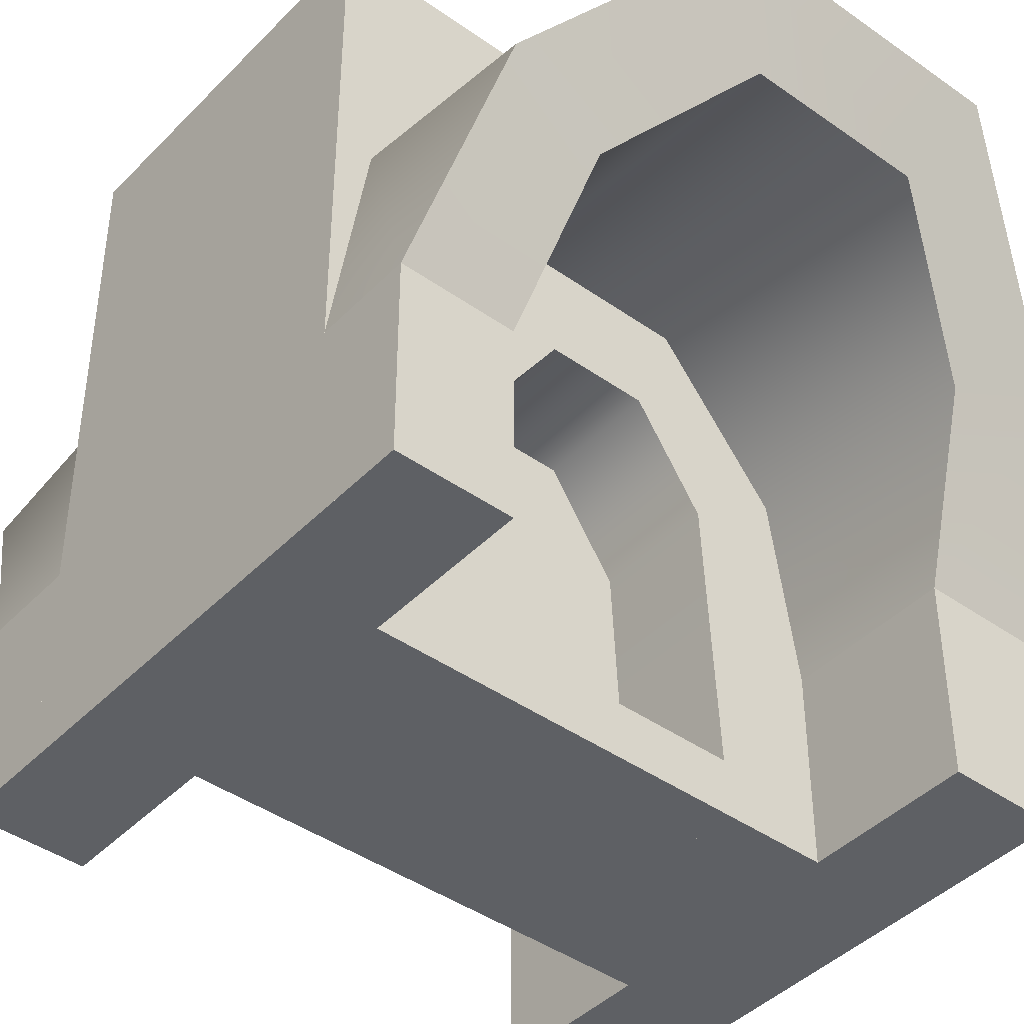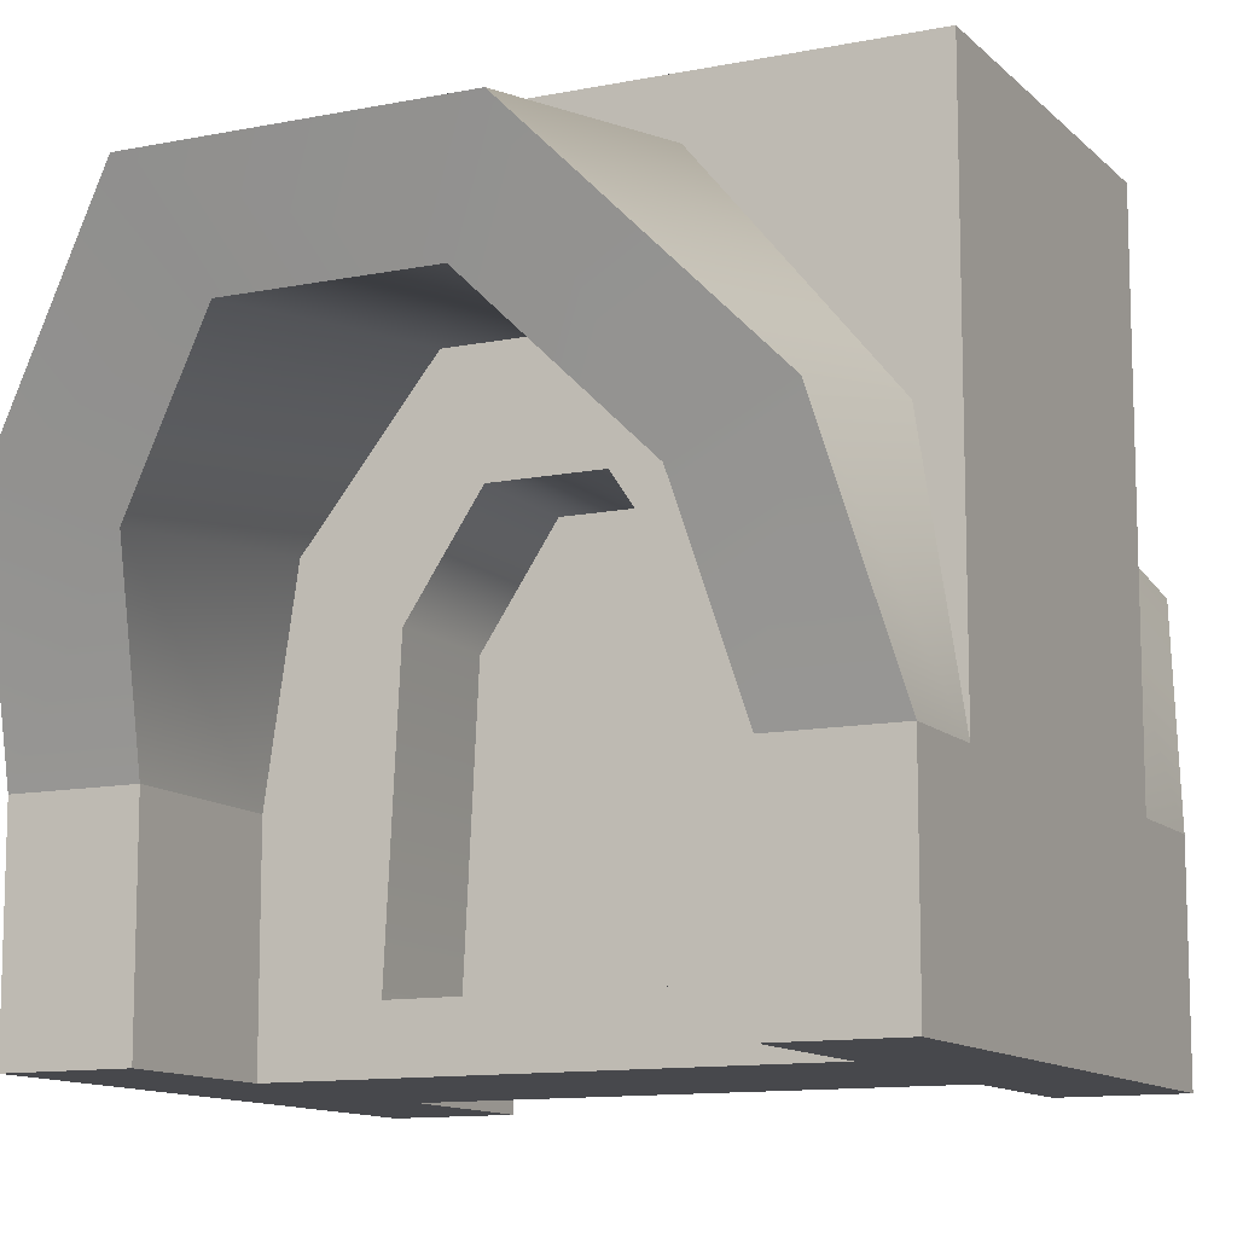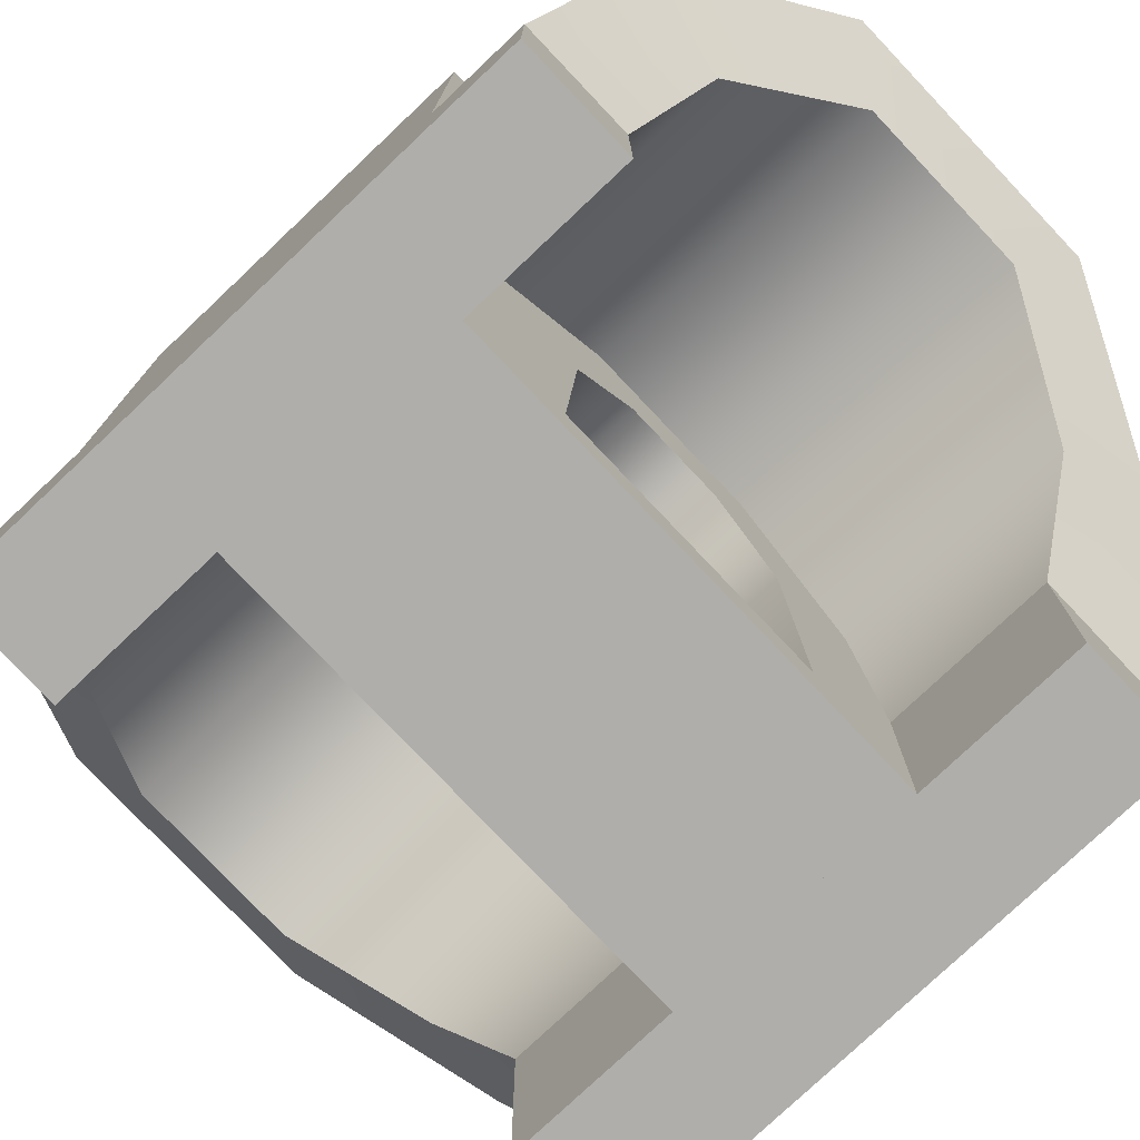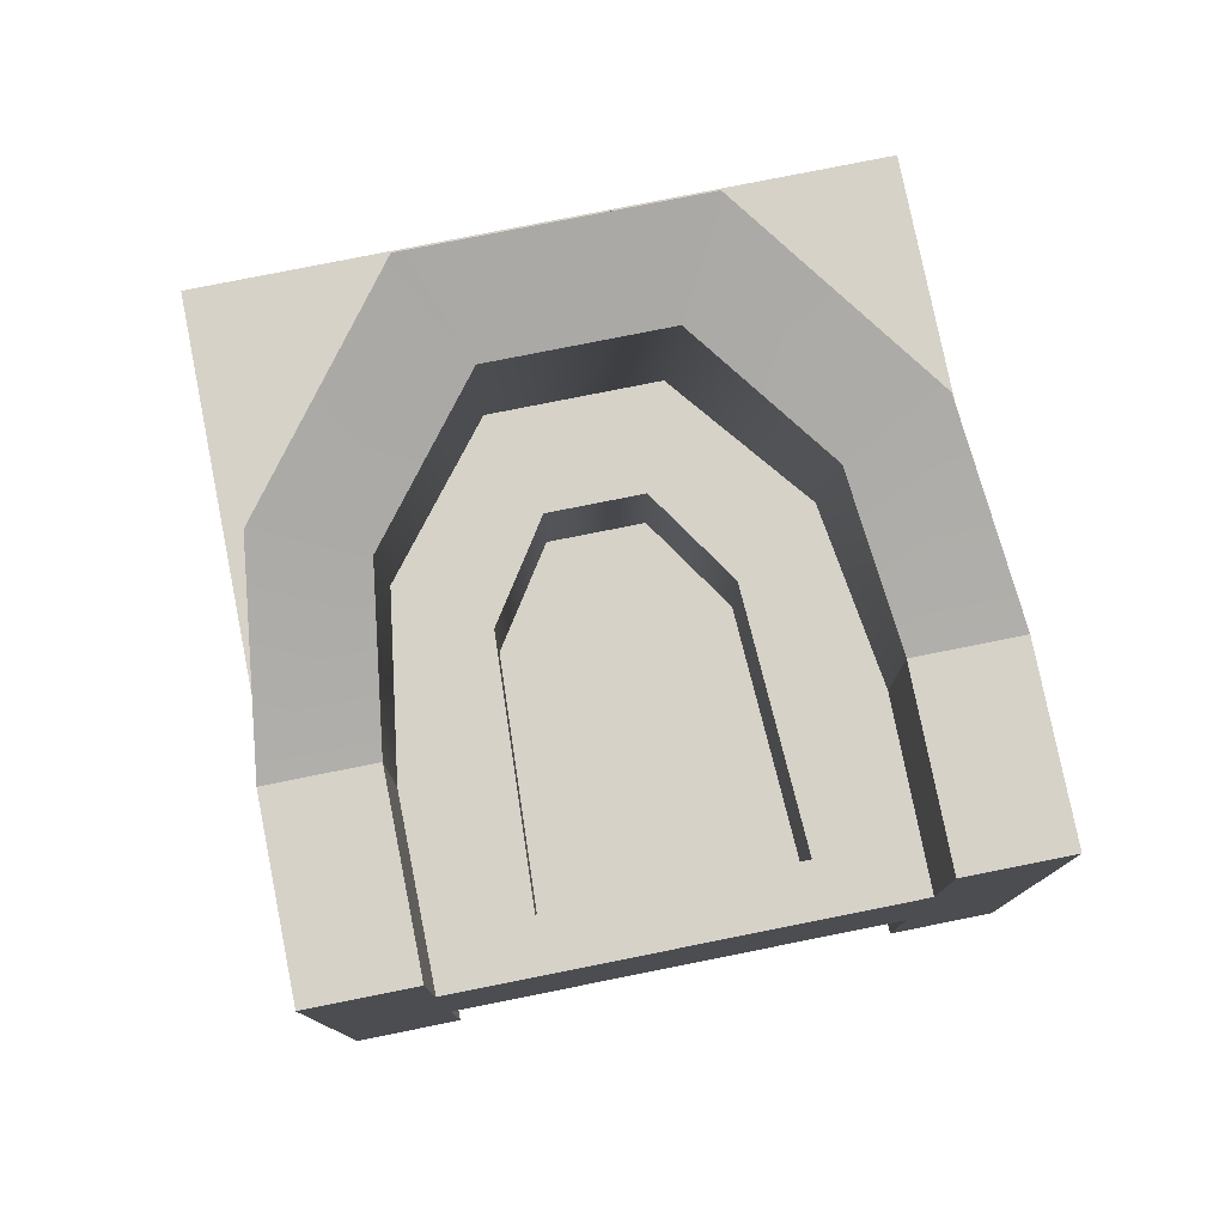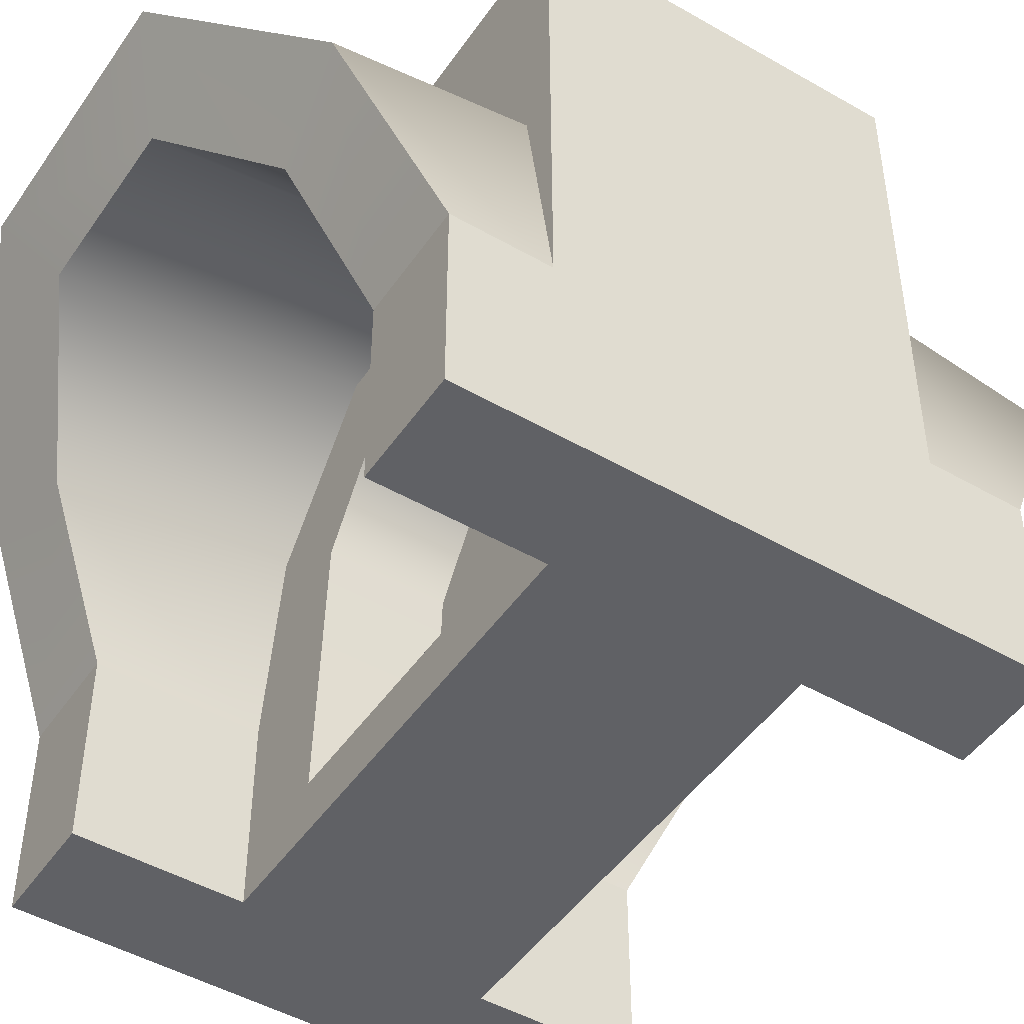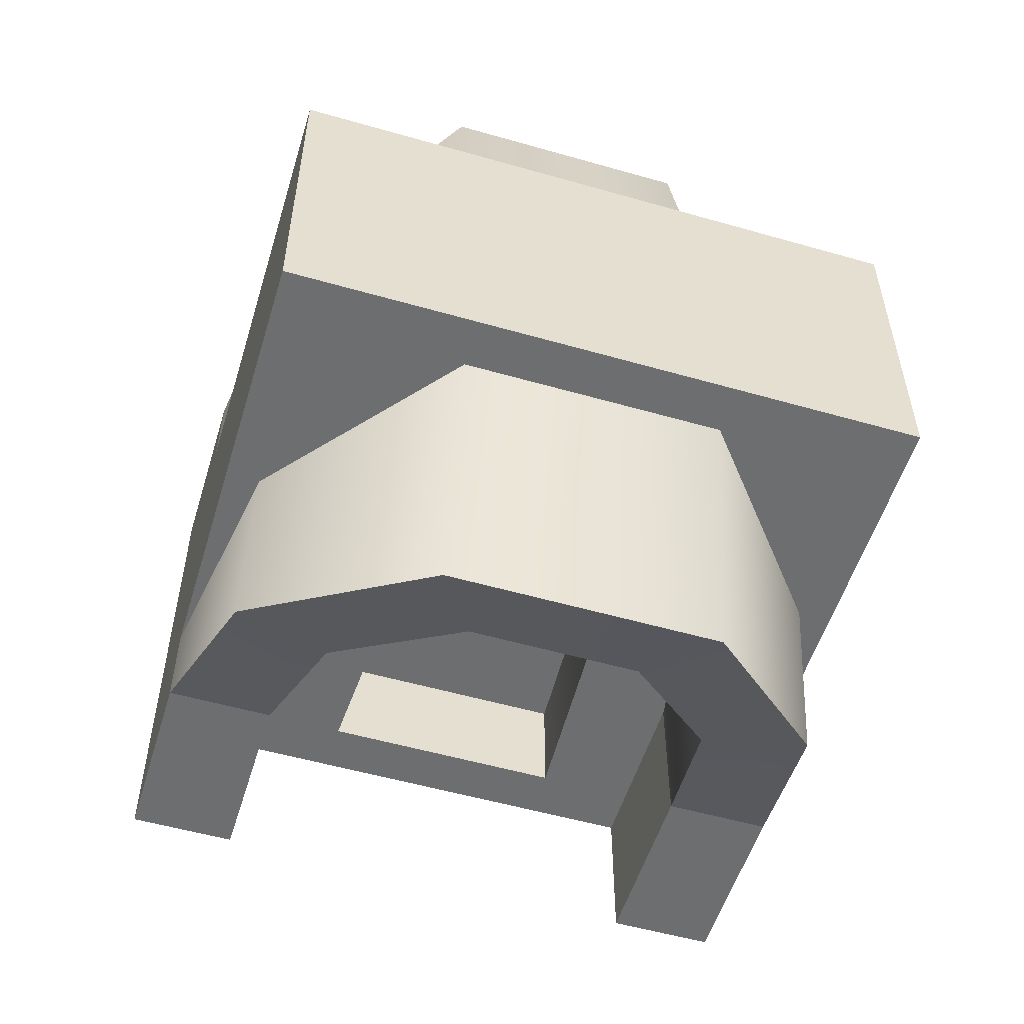
<metadata>
{"format":"obj","ext":"obj","renderer":"f3d","projection":"perspective","resolution":1024,"background":"white","views":[{"elev":-42.9,"azim":140.0,"up":"+Y"},{"elev":-11.6,"azim":26.1,"up":"+Y"},{"elev":-77.7,"azim":133.4,"up":"+Y"},{"elev":78.3,"azim":-11.3,"up":"+Z"},{"elev":-47.7,"azim":57.1,"up":"+Y"},{"elev":-54.3,"azim":163.1,"up":"+Z"}]}
</metadata>
<code>
o model_2792
v 0.5 1 -0.2681
v 0.5 -1.431e-06 -0.2681
v 0.2026 0.9236 -0.2681
v -0.2026 0.9236 -0.2681
v -0.5 -1.431e-06 -0.2681
v -0.5 1 -0.2681
v 0.5 1 -0.2681
v -0.5 1 -0.2681
v -0.5 1 0.2681
v 0.5 1 0.2681
v 0.5 -1.431e-06 -0.2681
v 0.5 1 -0.2681
v 0.5 1 0.2681
v 0.5 9.537e-07 0.2681
v -0.5 1 -0.2681
v -0.5 -1.431e-06 -0.2681
v -0.5 9.537e-07 0.2681
v -0.5 1 0.2681
v 0.2026 0.9236 0.2681
v 0.5 9.537e-07 0.2681
v 0.5 1 0.2681
v -0.5 1 0.2681
v -0.5 9.537e-07 0.2681
v -0.2026 0.9236 0.2681
v 0.2026 0.9236 0.2681
v 0.5 1 0.2681
v -0.3386 0.2855 -0.4062
v -0.5 0.2855 -0.4062
v -0.4474 0.5823 -0.5405
v -0.2977 0.5245 -0.5146
v -0.2026 0.8452 -0.6884
v -0.1278 0.7088 -0.621
v 0.2026 0.8452 -0.6884
v 0.1278 0.7088 -0.621
v 0.4474 0.5823 -0.5405
v 0.2977 0.5245 -0.5146
v 0.5 0.2855 -0.4062
v 0.3386 0.2855 -0.4062
v -0.4474 0.6262 -0.2681
v -0.5 0.2855 -0.4062
v -0.5 0.2855 -0.2681
v 0.4474 0.6262 -0.2681
v 0.5 0.2855 -0.4062
v 0.4474 0.5823 -0.5405
v -0.2026 0.8452 -0.6884
v -0.4474 0.5823 -0.5405
v -0.2026 0.9236 -0.2681
v 0.2026 0.9236 -0.2681
v 0.2026 0.8452 -0.6884
v -0.2977 0.5614 -0.1724
v -0.3386 0.2855 -0.4062
v -0.2977 0.5245 -0.5146
v -0.1278 0.7742 -0.1724
v -0.1278 0.7088 -0.621
v 0.1278 0.7742 -0.1724
v 0.1278 0.7088 -0.621
v 0.2977 0.5614 -0.1724
v 0.2977 0.5245 -0.5146
v 0.3386 0.2855 -0.1724
v 0.3386 0.2855 -0.4062
v -0.5 0.2855 -0.4062
v -0.3386 0.2855 -0.4062
v -0.3386 0 -0.4062
v -0.5 0 -0.4062
v -0.5 0.2855 -0.2681
v -0.5 0.2855 -0.4062
v -0.5 0 -0.4062
v -0.5 0 -0.2681
v 0.3386 0.2855 -0.4062
v 0.5 0.2855 -0.4062
v 0.5 0 -0.4062
v 0.3386 0 -0.4062
v 0.5 0.2855 -0.4062
v 0.5 0.2855 -0.2681
v 0.5 0 -0.2681
v 0.5 0 -0.4062
v 0.5 0.2855 -0.2681
v -0.3386 0.2855 -0.1724
v -0.3386 0 -0.4062
v -0.3386 0.2855 -0.4062
v -0.3386 0.2855 -0.1724
v -0.3386 0 -0.1724
v 0.3386 0.2855 -0.4062
v 0.3386 0 -0.4062
v 0.3386 0 -0.1724
v 0.3386 0.2855 -0.1724
v 0.3386 0.2855 0.4062
v 0.5 0.2855 0.4062
v 0.4474 0.5823 0.5405
v 0.2977 0.5245 0.5146
v 0.2026 0.8452 0.6884
v 0.1278 0.7088 0.621
v -0.2026 0.8452 0.6884
v -0.1278 0.7088 0.621
v -0.4474 0.5823 0.5405
v -0.2977 0.5245 0.5146
v -0.5 0.2855 0.4062
v -0.3386 0.2855 0.4062
v 0.4474 0.5823 0.5405
v 0.5 0.2855 0.4062
v 0.5 0.2855 0.2681
v 0.4474 0.6262 0.2681
v -0.4474 0.6262 0.2681
v -0.5 0.2855 0.2681
v -0.5 0.2855 0.4062
v -0.4474 0.5823 0.5405
v 0.2026 0.8452 0.6884
v 0.2026 0.9236 0.2681
v -0.2026 0.9236 0.2681
v -0.2026 0.8452 0.6884
v 0.2977 0.5614 0.1724
v 0.3386 0.2855 0.1287
v 0.3386 0.2855 0.4062
v 0.2977 0.5245 0.5146
v 0.1278 0.7742 0.1724
v 0.1278 0.7088 0.621
v -0.1278 0.7742 0.1724
v -0.1278 0.7088 0.621
v -0.2977 0.5614 0.1724
v -0.2977 0.5245 0.5146
v -0.3386 0.2855 0.1724
v -0.3386 0.2855 0.4062
v 0.5 0.2855 0.4062
v 0.3386 0.2855 0.4062
v 0.3386 0 0.4062
v 0.5 0 0.4062
v 0.3386 0.2855 0.4062
v 0.3386 0.2855 0.1287
v 0.3386 0 0.1724
v 0.3386 0 0.4062
v 0.5 0.2855 0.2681
v 0.5 0.2855 0.4062
v 0.5 0 0.4062
v 0.5 0 0.2681
v -0.3386 0.2855 0.4062
v -0.5 0.2855 0.4062
v -0.5 0 0.4062
v -0.3386 0 0.4062
v -0.5 0.2855 0.4062
v -0.5 0.2855 0.2681
v -0.5 0 0.2681
v -0.5 0 0.4062
v -0.3386 0.2855 0.1724
v -0.3386 0.2855 0.4062
v -0.3386 0 0.4062
v -0.3386 0 0.1724
v -0.193 -5.96e-07 -0.1724
v -0.1697 0.4744 -0.1724
v -0.1697 0.4744 0.1724
v -0.193 -2.384e-07 0.1724
v -0.07284 0.6202 -0.1724
v -0.07284 0.6202 0.1724
v -0.07284 0.6202 -0.1724
v 0.07284 0.6202 -0.1724
v 0.07284 0.6202 0.1724
v -0.07284 0.6202 0.1724
v 0.1697 0.4744 -0.1724
v 0.1697 0.4744 0.1724
v 0.193 -1.192e-07 -0.1724
v 0.193 -1.192e-07 0.1724
v 0.2977 0.5614 0.1724
v 0.1278 0.7742 0.1724
v 0.07284 0.6202 0.1724
v 0.1697 0.4744 0.1724
v -0.07284 0.6202 0.1724
v -0.1278 0.7742 0.1724
v -0.2977 0.5614 0.1724
v -0.1697 0.4744 0.1724
v -0.1278 0.7742 0.1724
v -0.07284 0.6202 0.1724
v 0.3386 0.2855 0.1724
v -0.3386 0.2855 0.1724
v -0.193 -2.384e-07 0.1724
v 0.193 -1.192e-07 -0.1724
v 0.1697 0.4744 -0.1724
v 0.3386 0.2855 -0.1724
v -0.3386 0.2855 -0.1724
v -0.2977 0.5614 -0.1724
v -0.1697 0.4744 -0.1724
v 0.1278 0.7742 -0.1724
v 0.2977 0.5614 -0.1724
v 0.07284 0.6202 -0.1724
v -0.1278 0.7742 -0.1724
v -0.07284 0.6202 -0.1724
v -0.1278 0.7742 -0.1724
v -0.07284 0.6202 -0.1724
v 0.193 -1.192e-07 0.1724
v 0.3386 -1.192e-07 0.1724
v -0.3386 -2.384e-07 0.1724
v -0.193 -2.384e-07 0.1724
v 0.3386 -1.192e-07 -0.1724
v -0.193 -2.384e-07 -0.1724
v -0.3386 -2.384e-07 -0.1724
v -0.193 -2.384e-07 -0.1724
v -0.5 0 -0.4062
v -0.3386 0 -0.4062
v -0.3386 0 0.4062
v -0.5 0 0.4062
v 0.5 0 0.4062
v 0.3386 0 0.4062
v 0.3386 0 -0.4062
v 0.5 0 -0.4062
v -0.3386 0 -0.1724
v -0.193 -2.384e-07 -0.1724
v -0.193 -2.384e-07 0.1724
v -0.3386 0 0.1724
v 0.3386 0 -0.1724
v 0.3386 0 0.1724
v 0.193 -2.384e-07 0.1724
v 0.193 -2.384e-07 -0.1724
v -0.193 0.08127 -0.1724
v -0.193 0.08127 0.1724
v 0.193 0.08127 0.1724
v 0.193 0.08127 -0.1724
v -0.193 0 0.1724
v 0.193 0 0.1724
v 0.193 0.08127 0.1724
v -0.193 0.08127 0.1724
v -0.193 0 -0.1724
v -0.193 0.08127 -0.1724
v 0.193 0.08127 -0.1724
v 0.193 0 -0.1724
v -0.193 0 -0.1724
v 0.193 0 -0.1724
v 0.193 0 0.1724
v -0.193 0 0.1724
v 0.193 0.08127 0
v 0.193 0.6305 0
v -0.193 0.6305 0
v -0.193 0.08127 0
g surface_000
f 19 20 21
f 24 25 26
f 24 26 22
f 22 23 24
f 15 17 18
f 15 16 17
f 11 13 14
f 11 12 13
f 7 9 10
f 7 8 9
f 4 5 6
f 1 4 6
f 1 3 4
f 1 2 3
f 83 85 86
f 83 84 85
f 79 81 82
f 79 80 81
f 50 78 51
f 50 51 52
f 53 50 52
f 53 52 54
f 55 53 54
f 55 54 56
f 57 55 56
f 57 56 58
f 60 57 58
f 59 57 60
f 42 77 43
f 42 43 44
f 48 42 44
f 48 44 49
f 49 47 48
f 49 45 47
f 45 39 47
f 45 46 39
f 46 40 39
f 39 40 41
f 73 75 76
f 73 74 75
f 69 71 72
f 69 70 71
f 65 67 68
f 65 66 67
f 61 63 64
f 61 62 63
f 36 37 38
f 36 35 37
f 34 35 36
f 34 33 35
f 32 33 34
f 32 31 33
f 30 31 32
f 30 29 31
f 27 29 30
f 27 28 29
f 143 145 146
f 143 144 145
f 139 141 142
f 139 140 141
f 135 137 138
f 135 136 137
f 131 133 134
f 131 132 133
f 127 129 130
f 127 128 129
f 123 125 126
f 123 124 125
f 121 120 122
f 121 119 120
f 119 118 120
f 119 117 118
f 117 116 118
f 117 115 116
f 115 114 116
f 115 111 114
f 111 113 114
f 111 112 113
f 103 104 105
f 103 105 106
f 109 103 106
f 109 106 110
f 110 108 109
f 110 107 108
f 107 102 108
f 107 99 102
f 99 101 102
f 99 100 101
f 96 97 98
f 96 95 97
f 94 95 96
f 94 93 95
f 92 93 94
f 92 91 93
f 90 91 92
f 90 89 91
f 87 89 90
f 87 88 89
f 157 159 160
f 157 160 158
f 154 157 158
f 154 158 155
f 153 154 155
f 153 155 156
f 148 151 152
f 148 152 149
f 147 148 149
f 147 149 150
f 177 192 193
f 172 189 190
f 177 179 194
f 177 178 179
f 179 178 183
f 179 183 184
f 174 176 191
f 174 175 176
f 176 175 181
f 180 181 175
f 180 175 182
f 185 180 182
f 185 182 186
f 171 187 188
f 164 187 171
f 164 171 161
f 161 163 164
f 161 162 163
f 162 170 163
f 162 169 170
f 172 173 168
f 172 168 167
f 165 167 168
f 165 166 167
f 199 201 202
f 199 200 201
f 195 197 198
f 195 196 197
f 207 209 210
f 207 208 209
f 203 205 206
f 203 204 205
f 223 225 226
f 223 224 225
f 219 221 222
f 219 220 221
f 215 217 218
f 215 216 217
f 211 213 214
f 211 212 213
g surface_001
f 227 229 230
f 227 228 229

</code>
